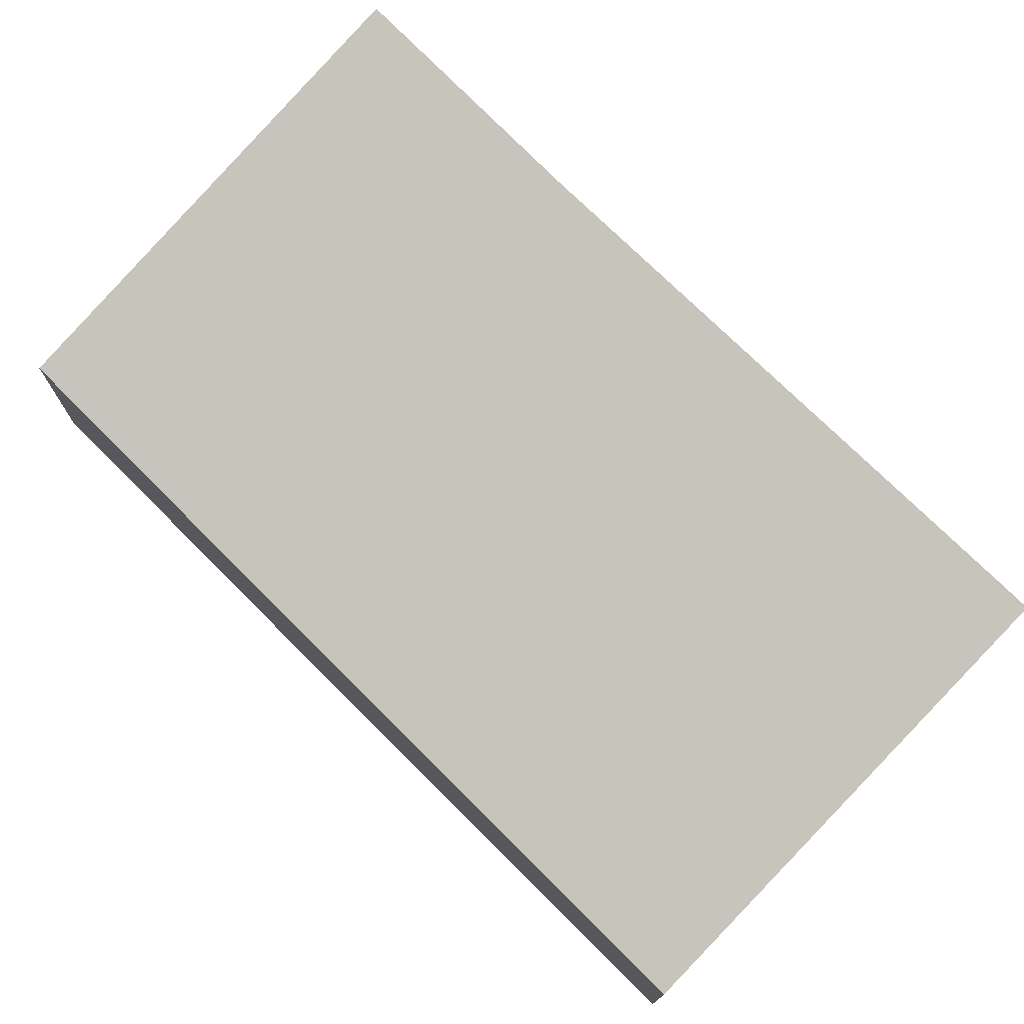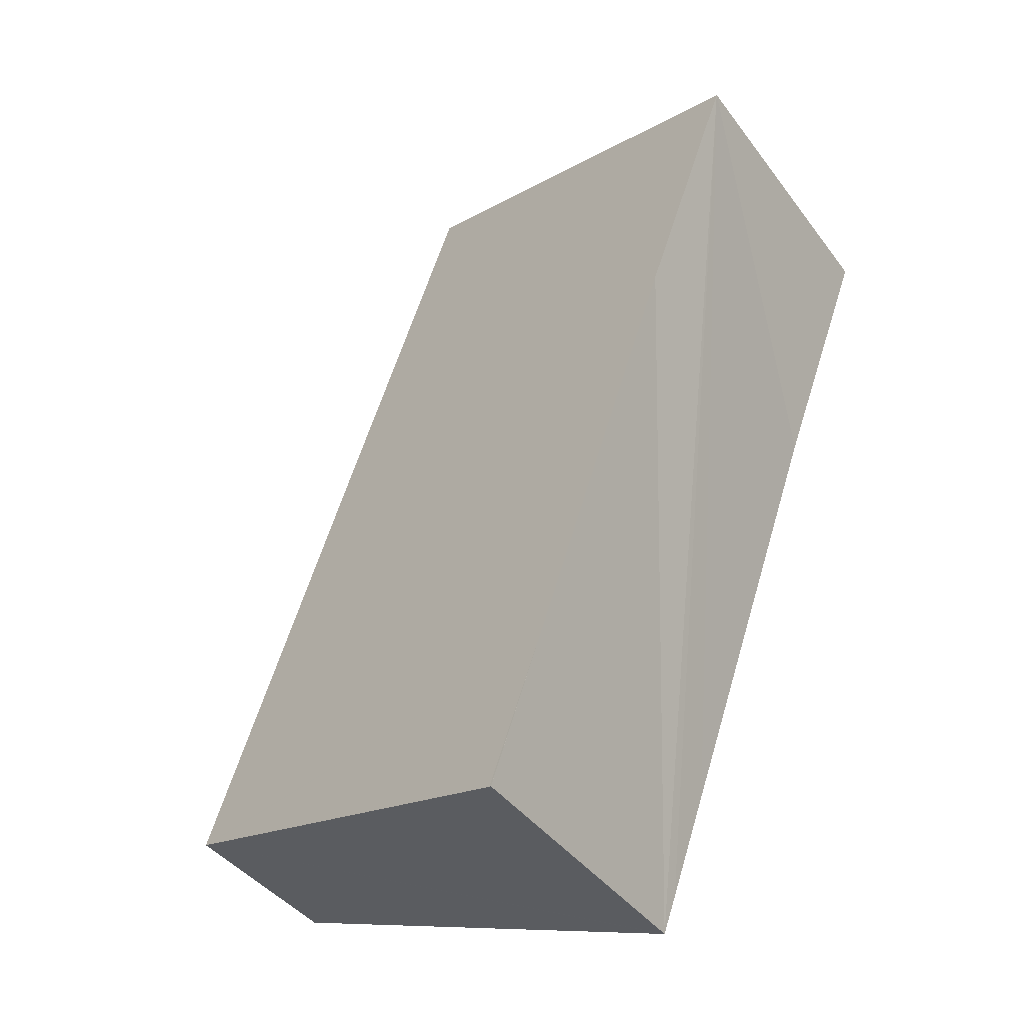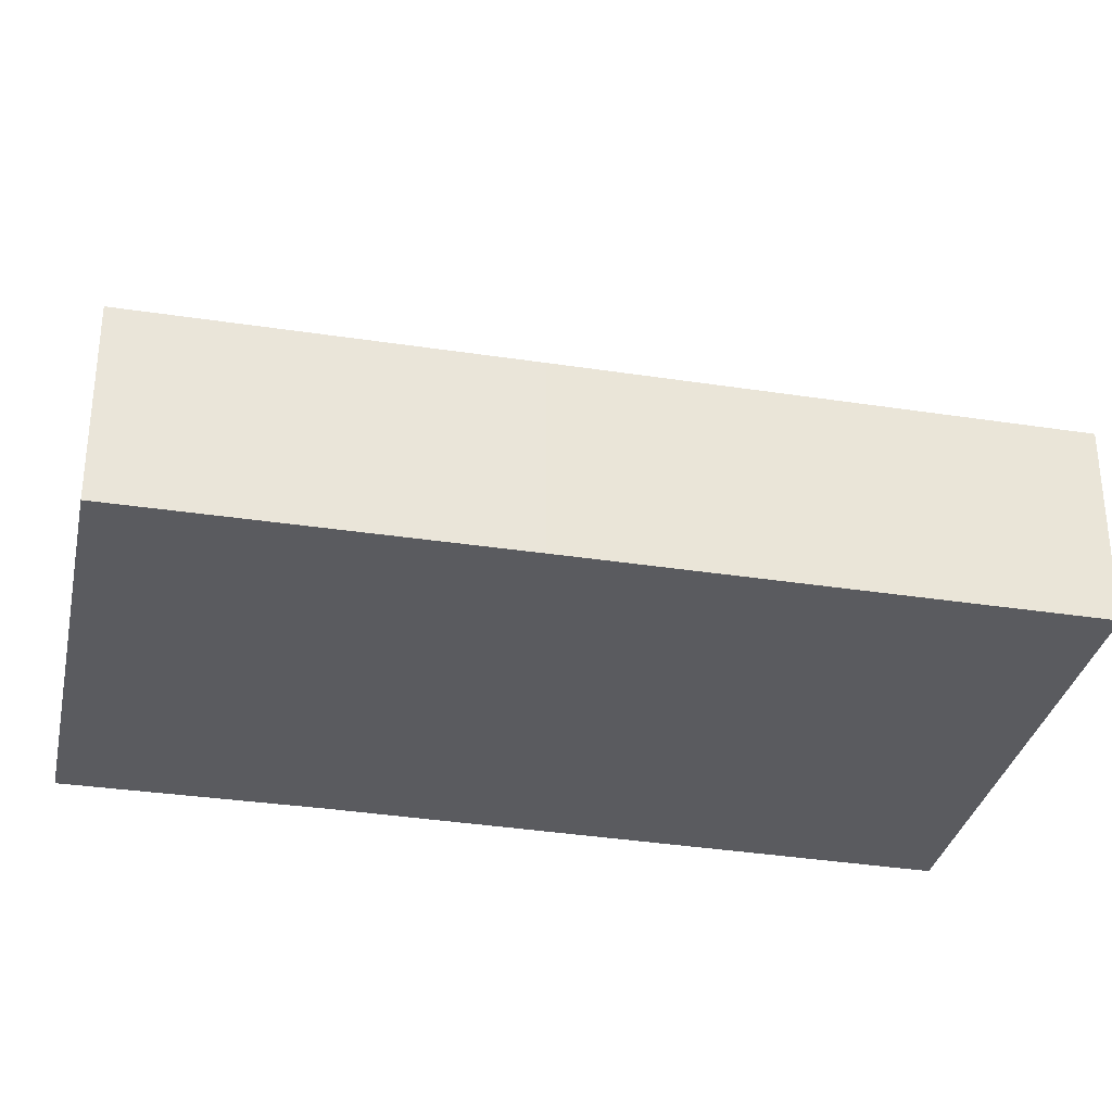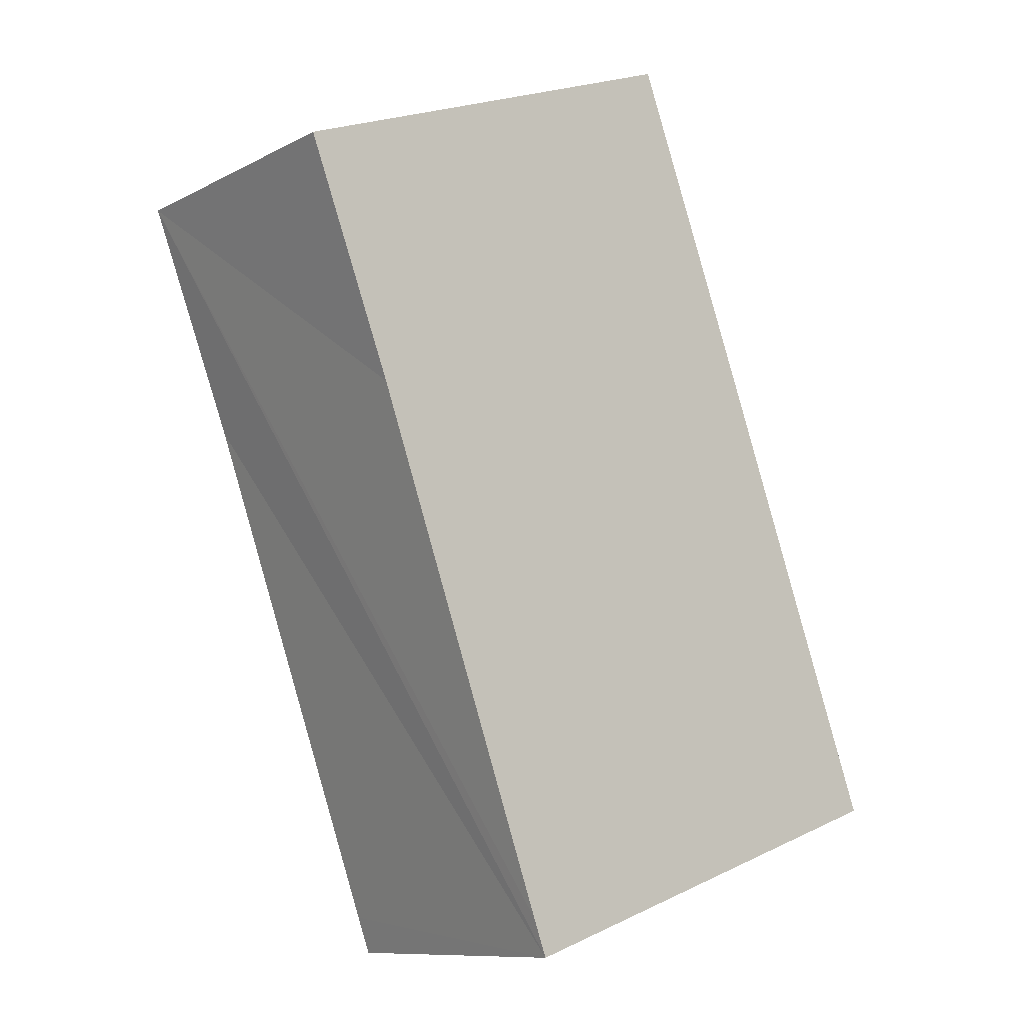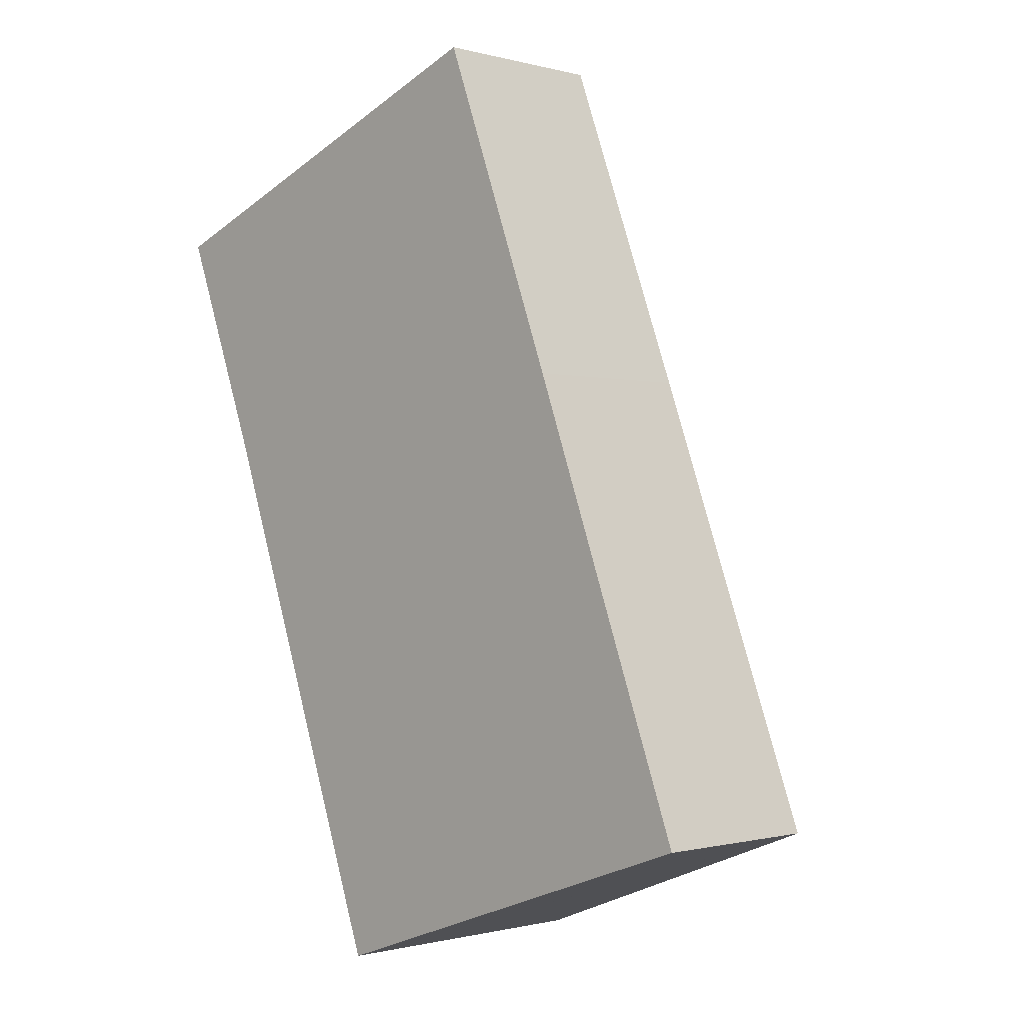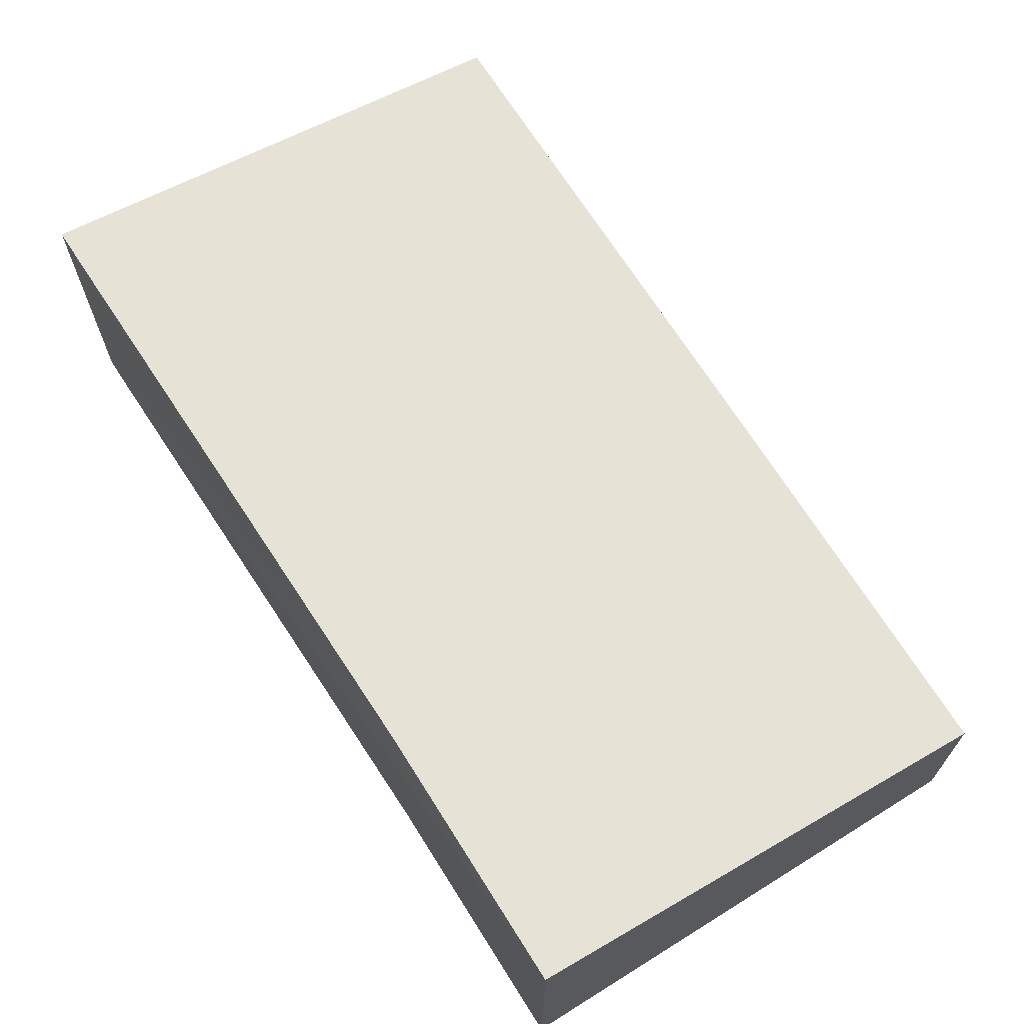
<metadata>
{"format":"obj","ext":"obj","renderer":"f3d","projection":"perspective","resolution":1024,"background":"white","views":[{"elev":76.0,"azim":114.7,"up":"+Y"},{"elev":-41.1,"azim":-146.8,"up":"+Z"},{"elev":-33.4,"azim":57.8,"up":"+Y"},{"elev":-10.3,"azim":-37.9,"up":"+Z"},{"elev":-0.7,"azim":45.0,"up":"+Z"},{"elev":70.4,"azim":-52.9,"up":"+Y"}]}
</metadata>
<code>
v  3.325 3.594 -9.163
v  2.734 3.589 -7.508
v  3.352 3.586 -9.154
v  3.166 3.593 -8.723
v  5.048 2.215 1.919
v  1.033 3.573 -2.727
v  0 3.579 2.192e-16
v  6.532 2.213 -2.066
v  8.478 2.215 -7.358
v  8.438 2.226 -7.372
v  3.325 5.611e-16 -9.163
v  3.166 5.341e-16 -8.723
v  2.734 4.597e-16 -7.508
v  1.033 1.67e-16 -2.727
v  0 0 0
v  5.048 -1.175e-16 1.919
v  6.532 1.265e-16 -2.066
v  8.478 4.505e-16 -7.358
v  3.352 5.605e-16 -9.154
v  8.438 4.514e-16 -7.372
g defaultobject
f 1 2 3
f 2 1 4
f 5 6 7
f 6 5 2
f 2 5 8
f 2 8 9
f 2 9 10
f 2 10 3
f 11 4 1
f 4 11 2
f 2 11 6
f 6 11 7
f 7 11 12
f 7 12 13
f 7 13 14
f 7 14 15
f 15 5 7
f 5 15 16
f 16 8 5
f 8 16 17
f 8 17 9
f 9 17 18
f 3 11 1
f 11 3 10
f 11 10 19
f 19 10 20
f 20 10 9
f 20 9 18
f 15 17 16
f 17 15 14
f 17 14 13
f 17 13 18
f 18 13 12
f 18 12 20
f 20 12 11
f 20 11 19

</code>
